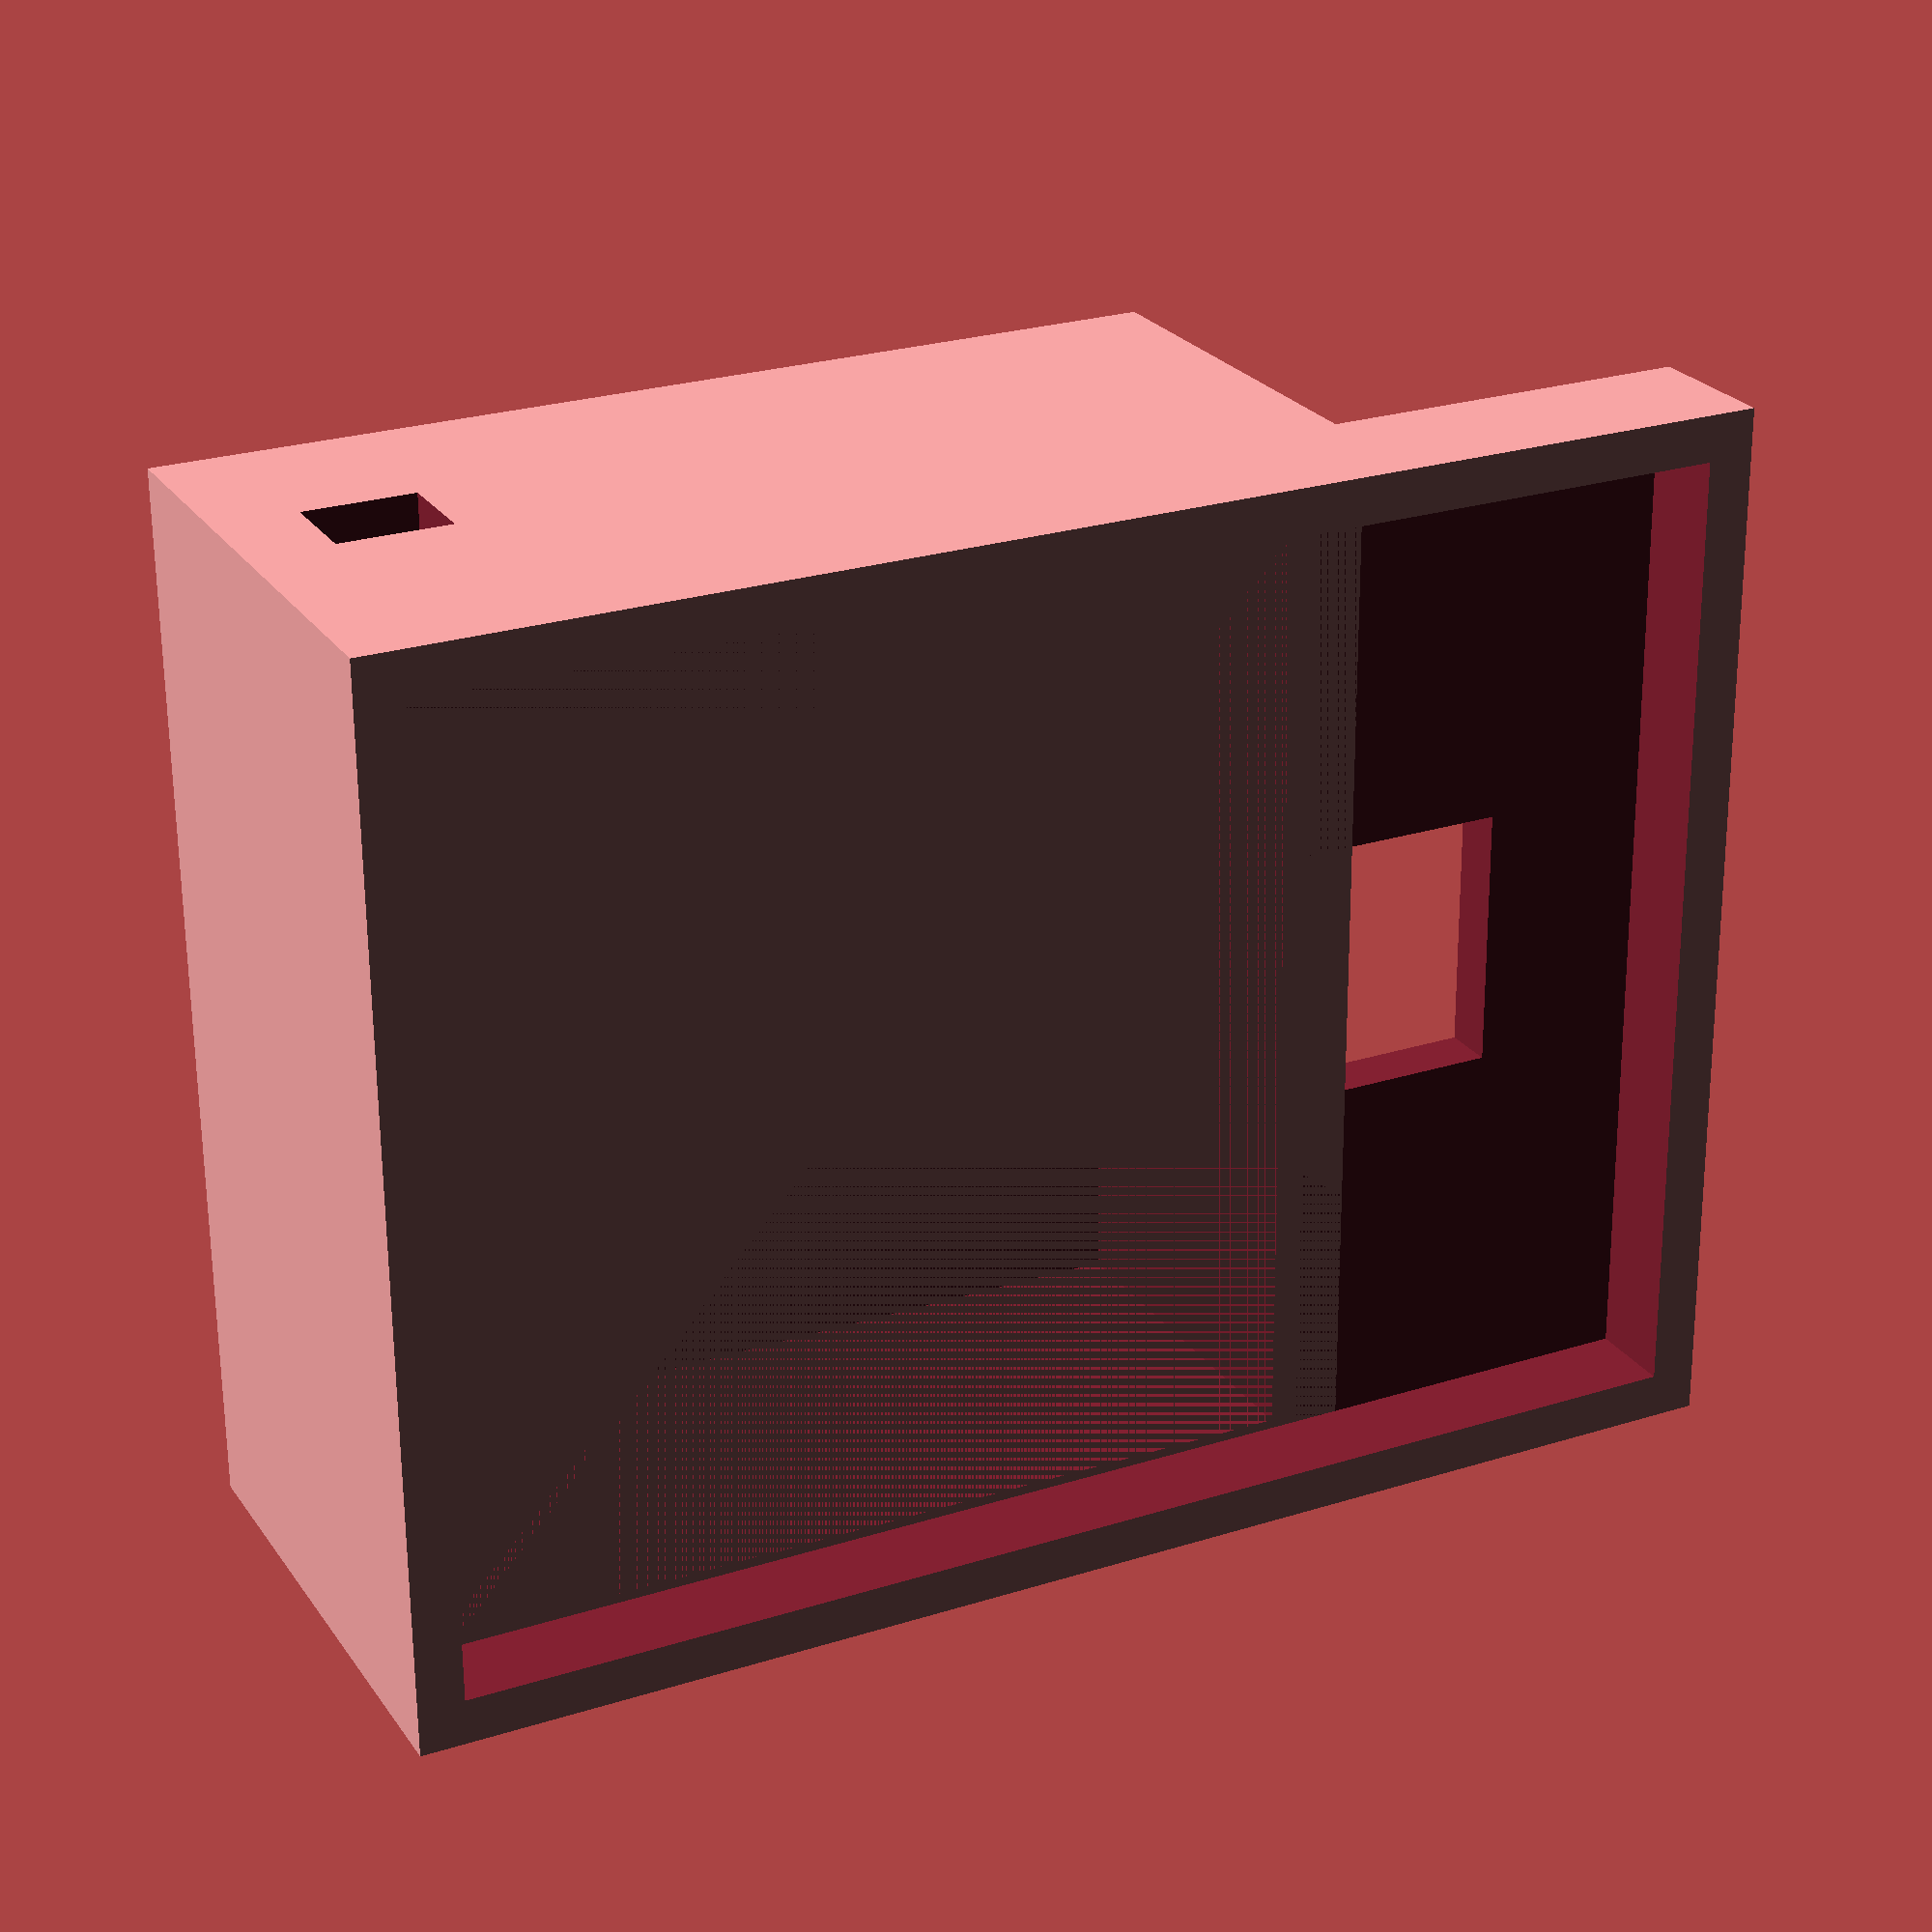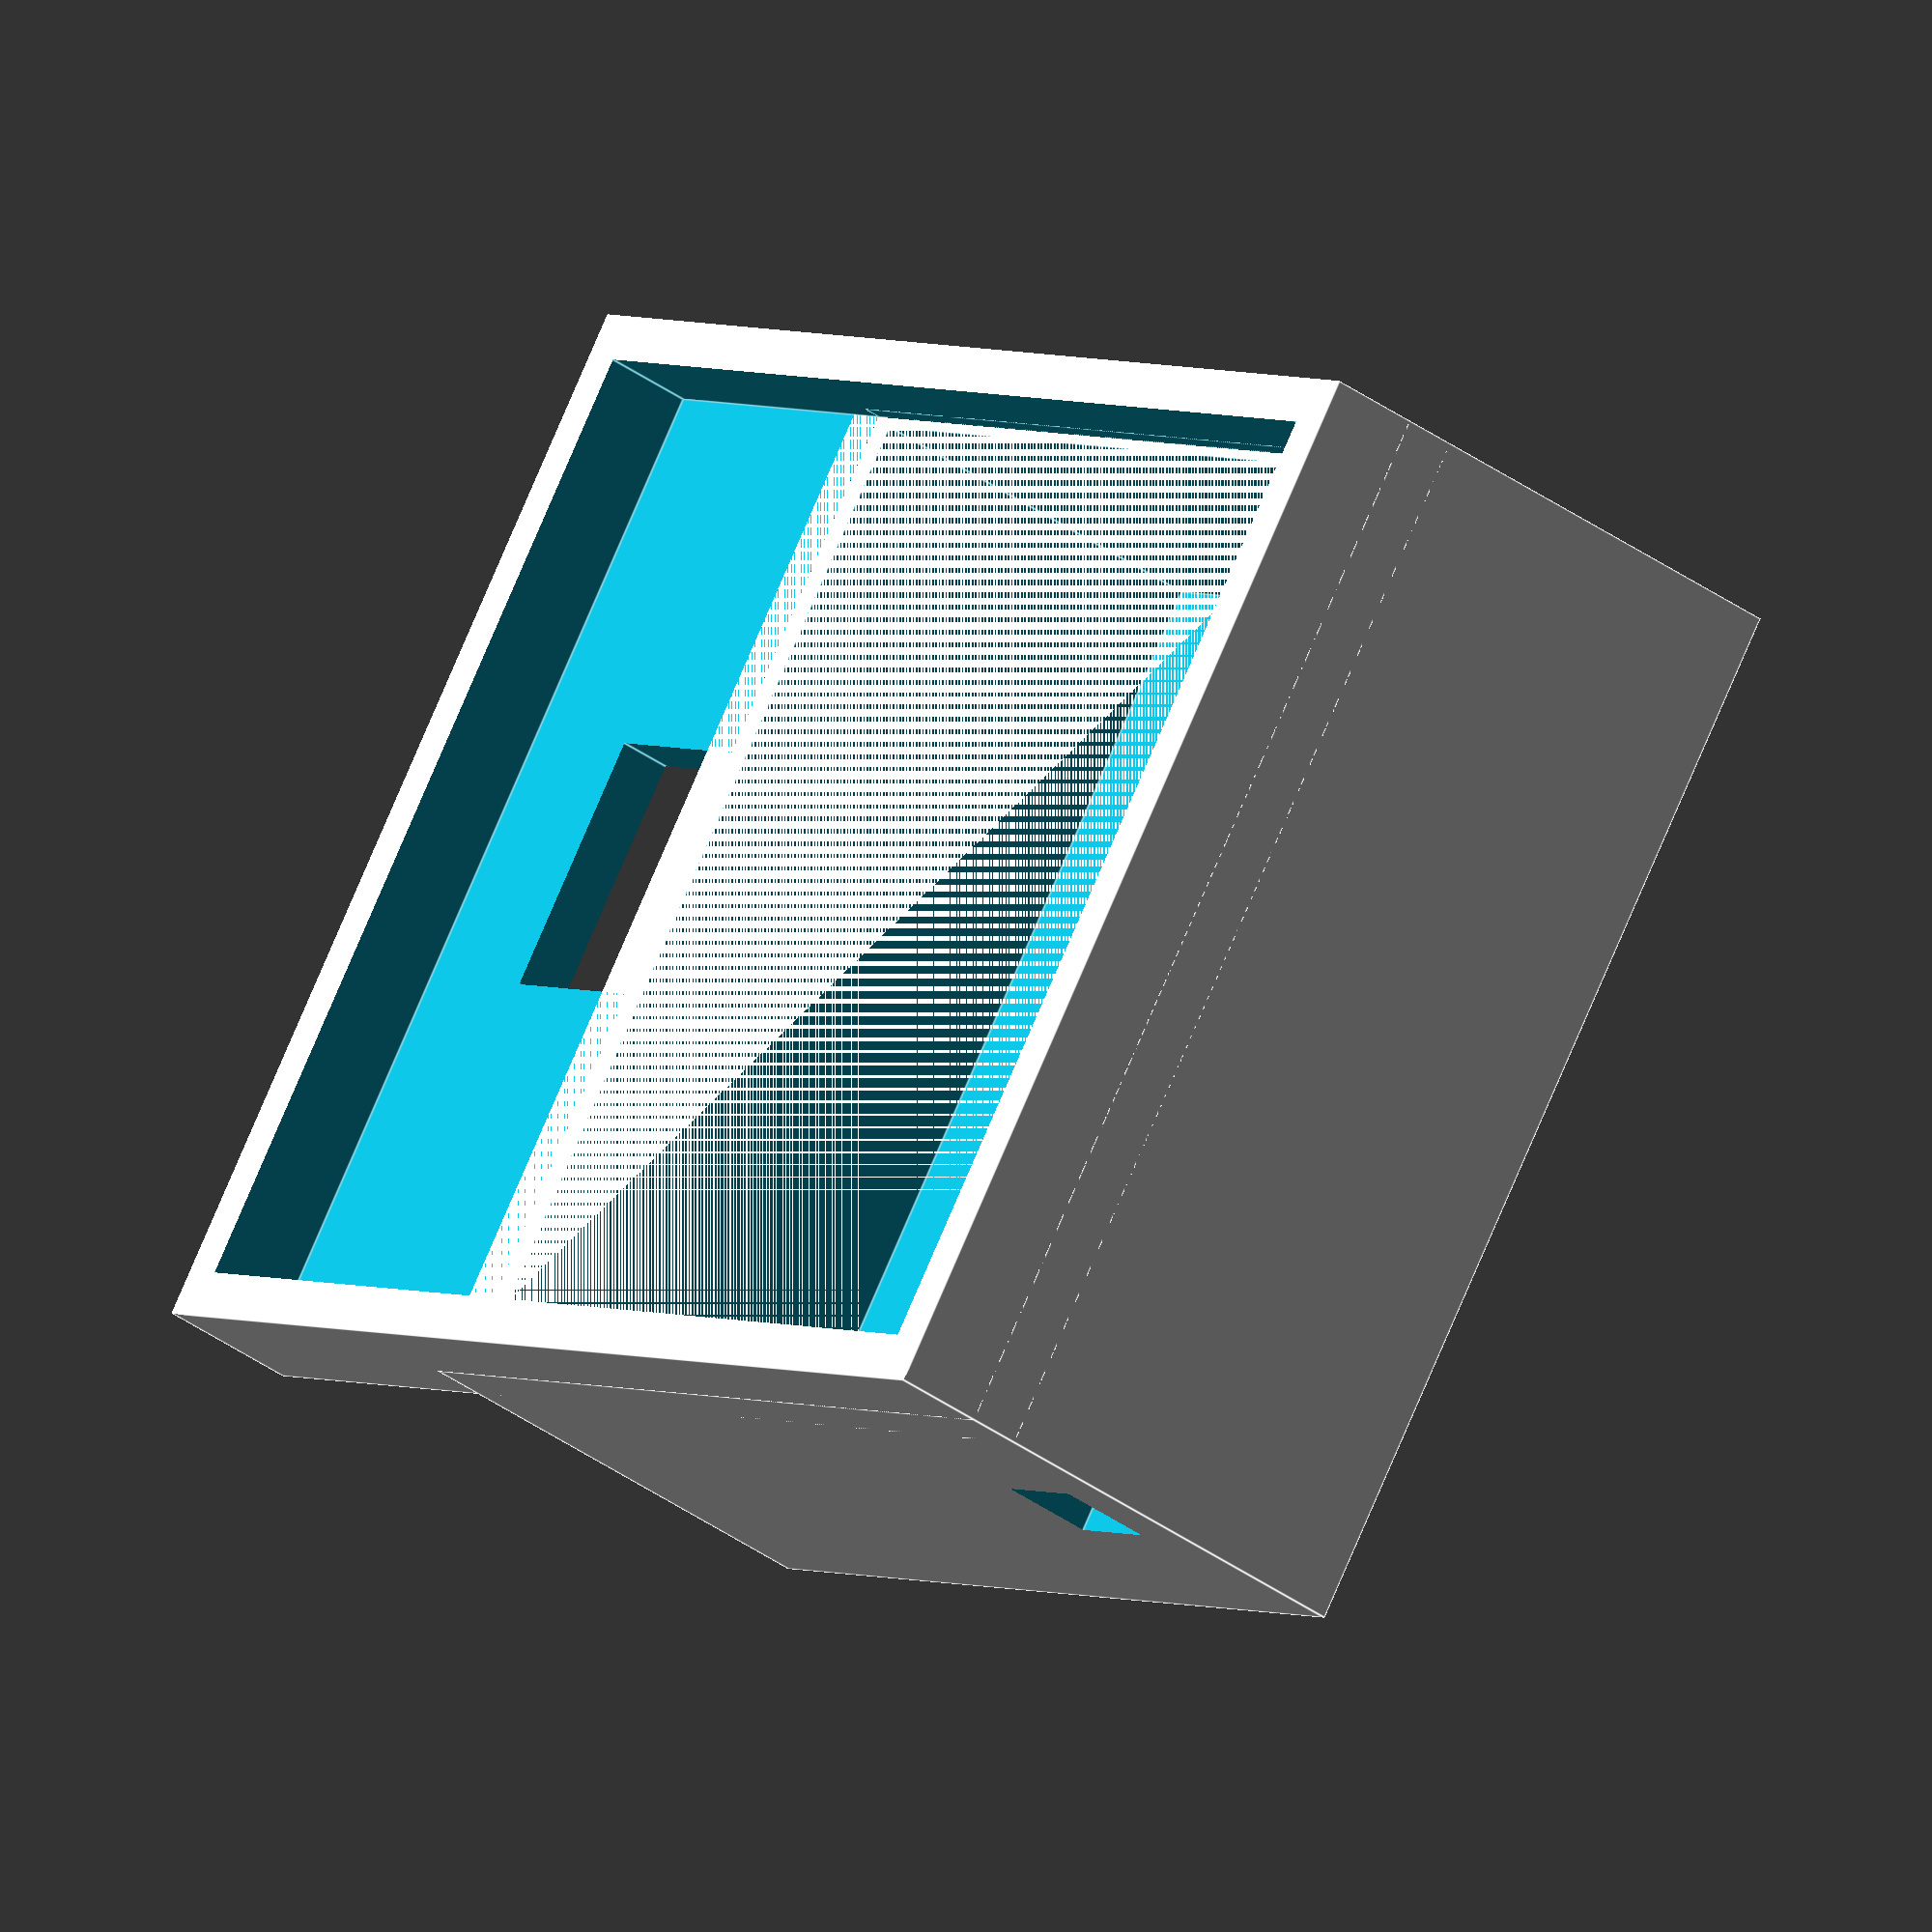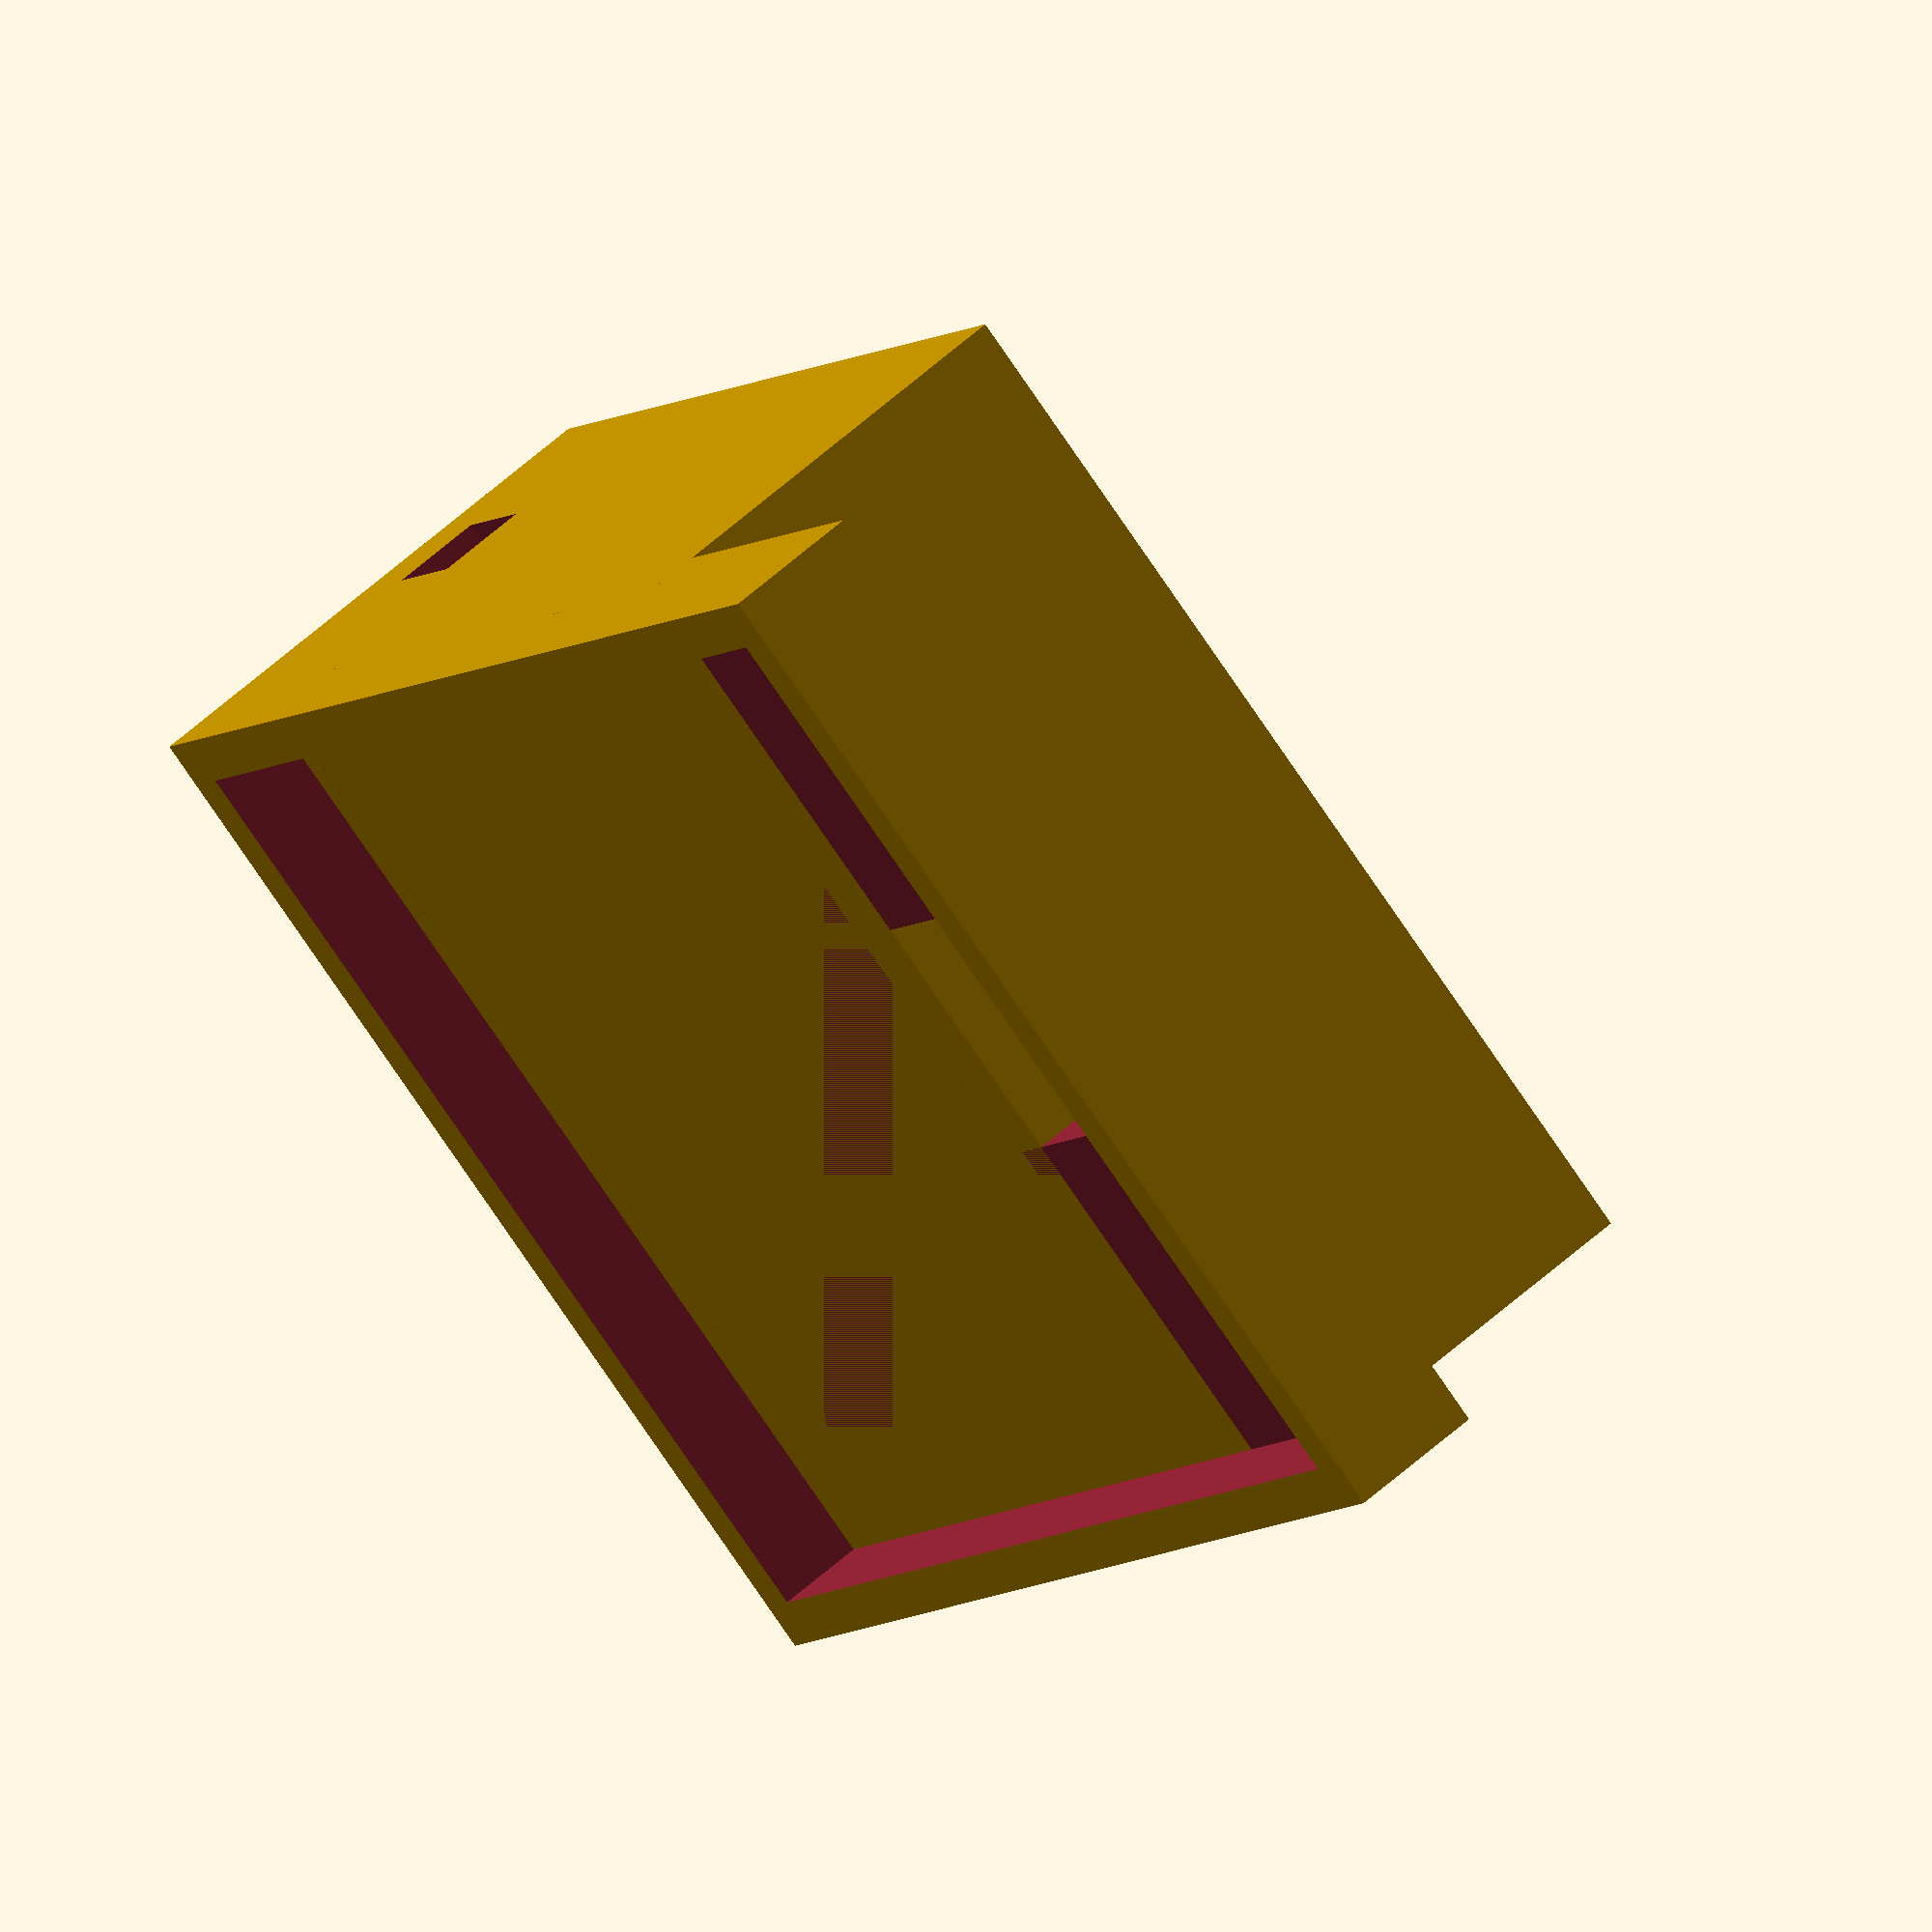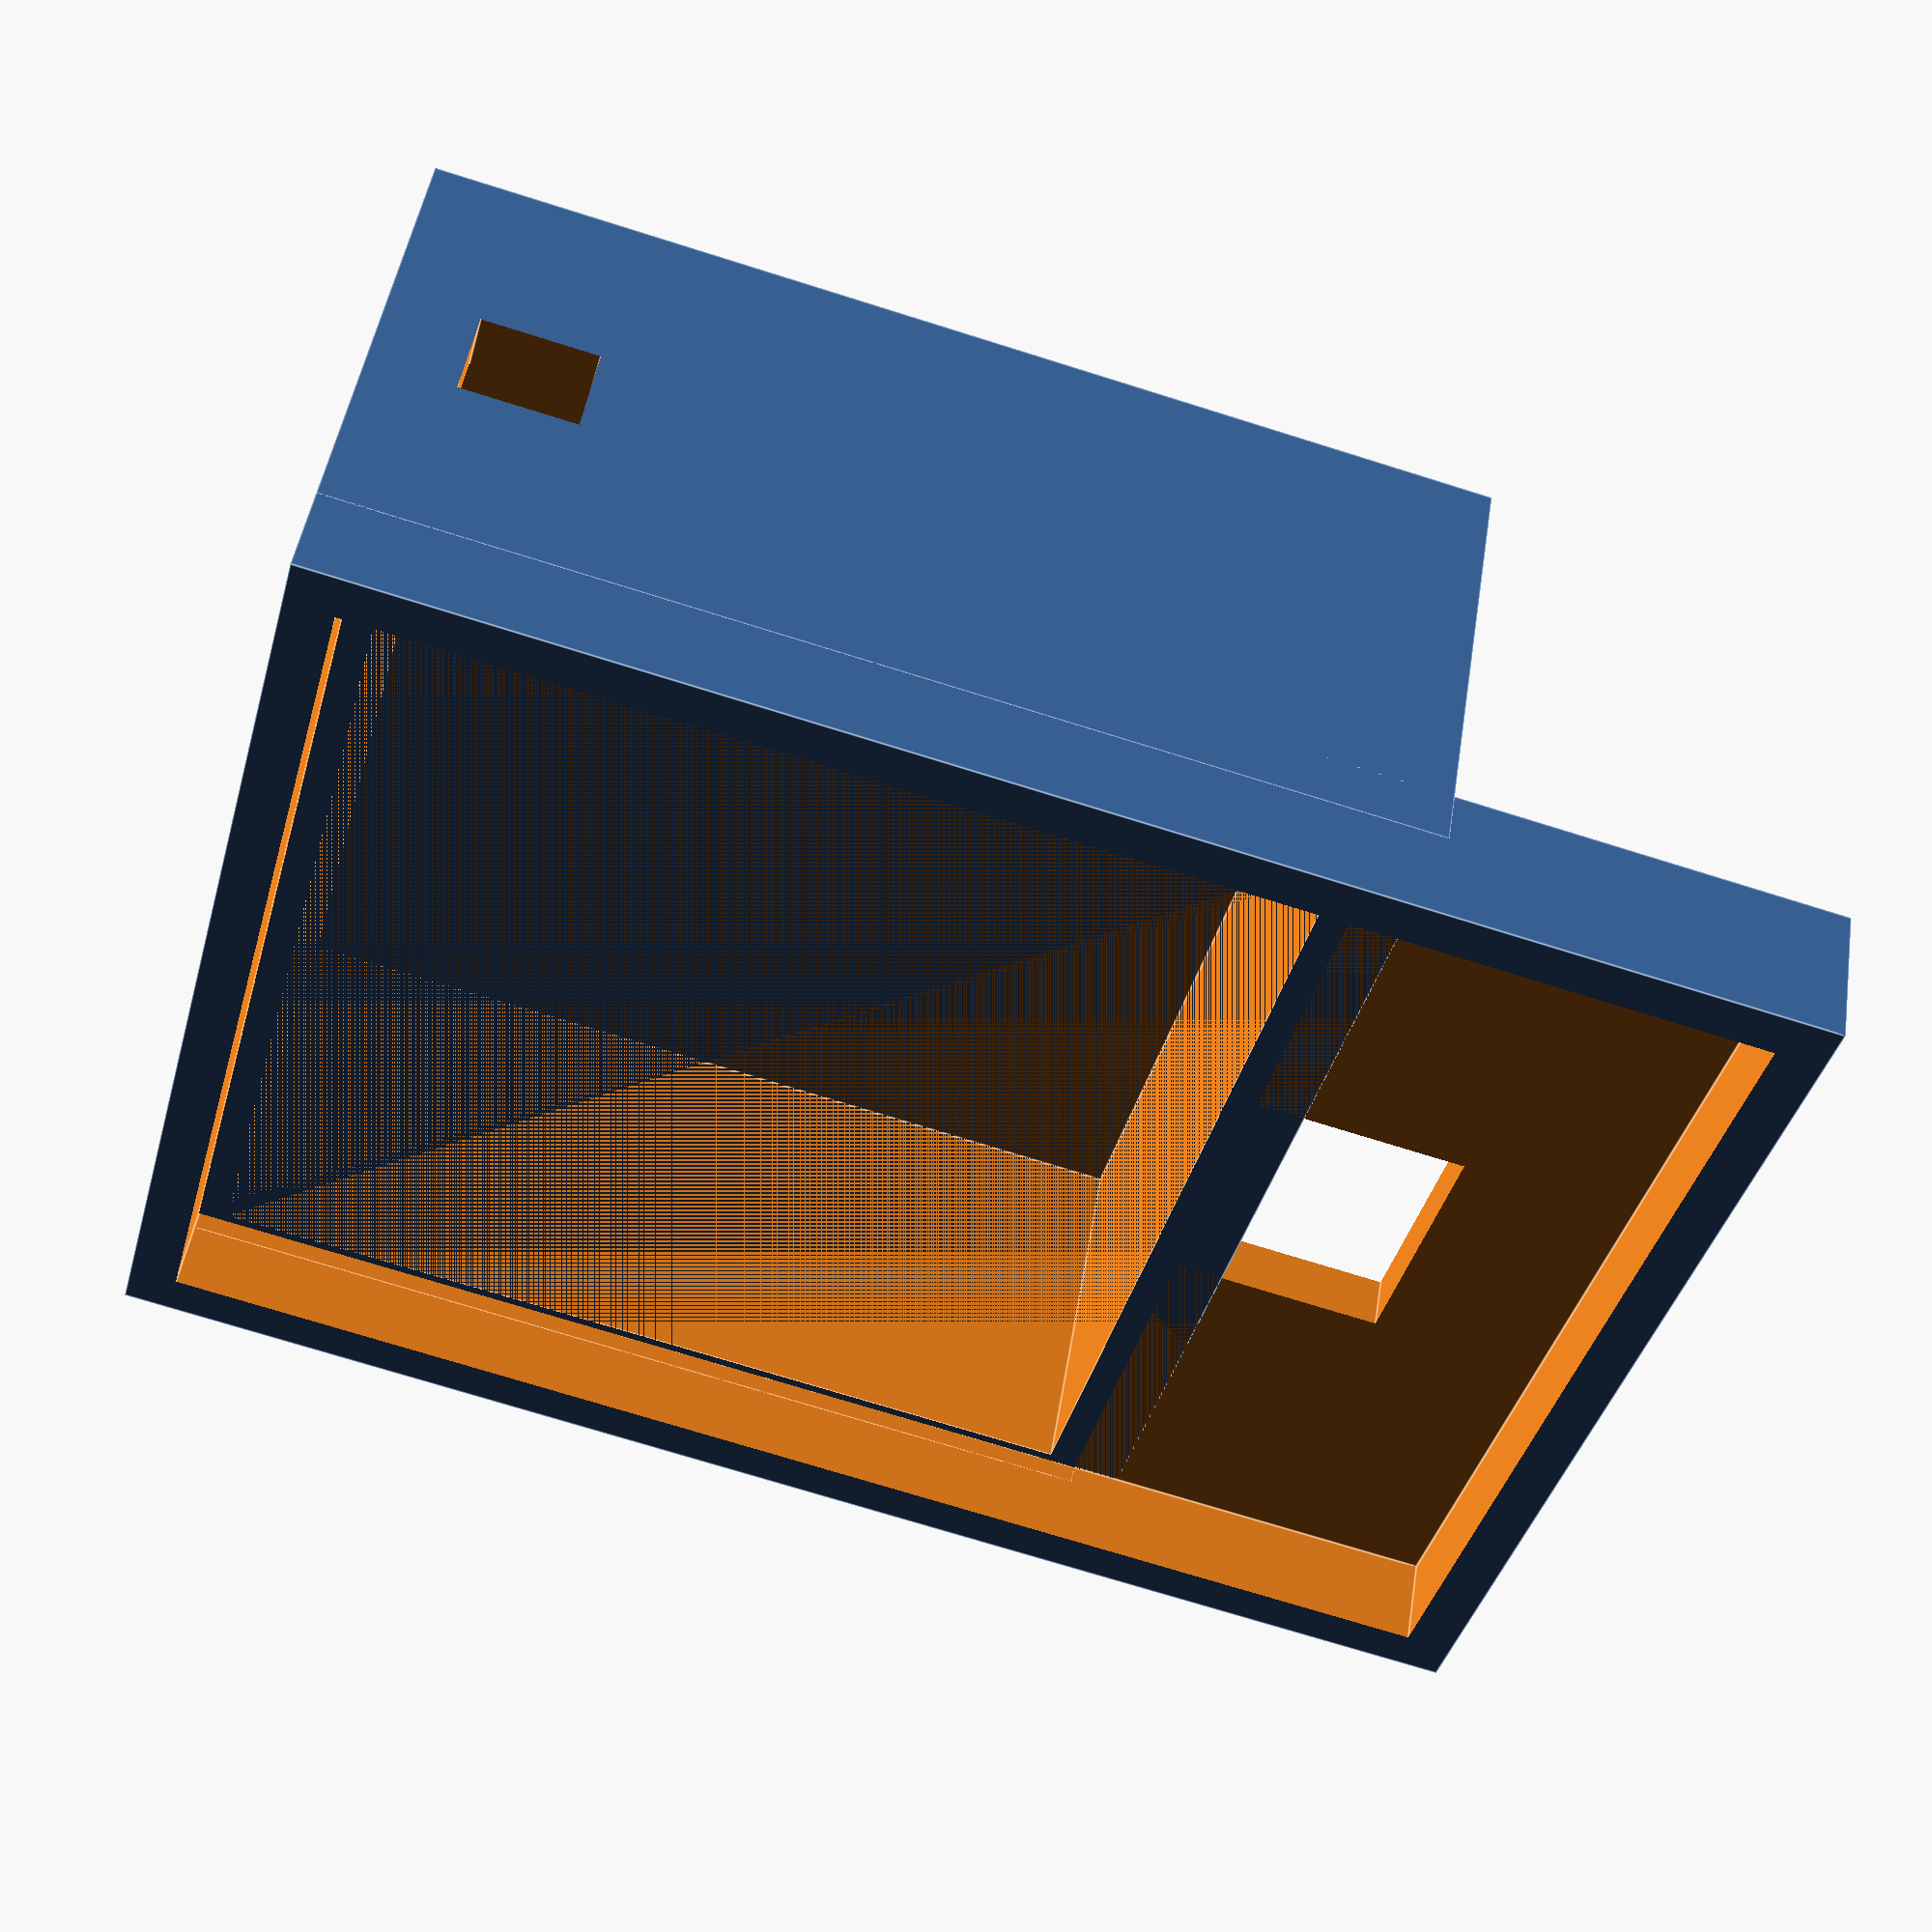
<openscad>

difference(){
    cube(size=[58, 75, 7.6], center=true);
    translate([0,0,2])
    cube(size=[53,70,6], center=true);
    translate([0,10,-5])
    cube(size=[53, 50, 10], center=true);
    translate([0,0,0])
    cube(size=[14,52,10], center=true);
}
translate([0,10,-13]){
difference(){
    cube(size=[58, 55, 24], center=true);
    translate([0,0,2])
    cube(size=[52, 47, 20], center=true);
    translate([26,20,0])
    cube(size=[8,6,5], center=true);
}
} 

</openscad>
<views>
elev=335.2 azim=269.6 roll=333.4 proj=p view=wireframe
elev=222.1 azim=307.6 roll=130.1 proj=o view=edges
elev=303.2 azim=215.1 roll=46.4 proj=o view=solid
elev=312.3 azim=285.1 roll=8.9 proj=p view=edges
</views>
